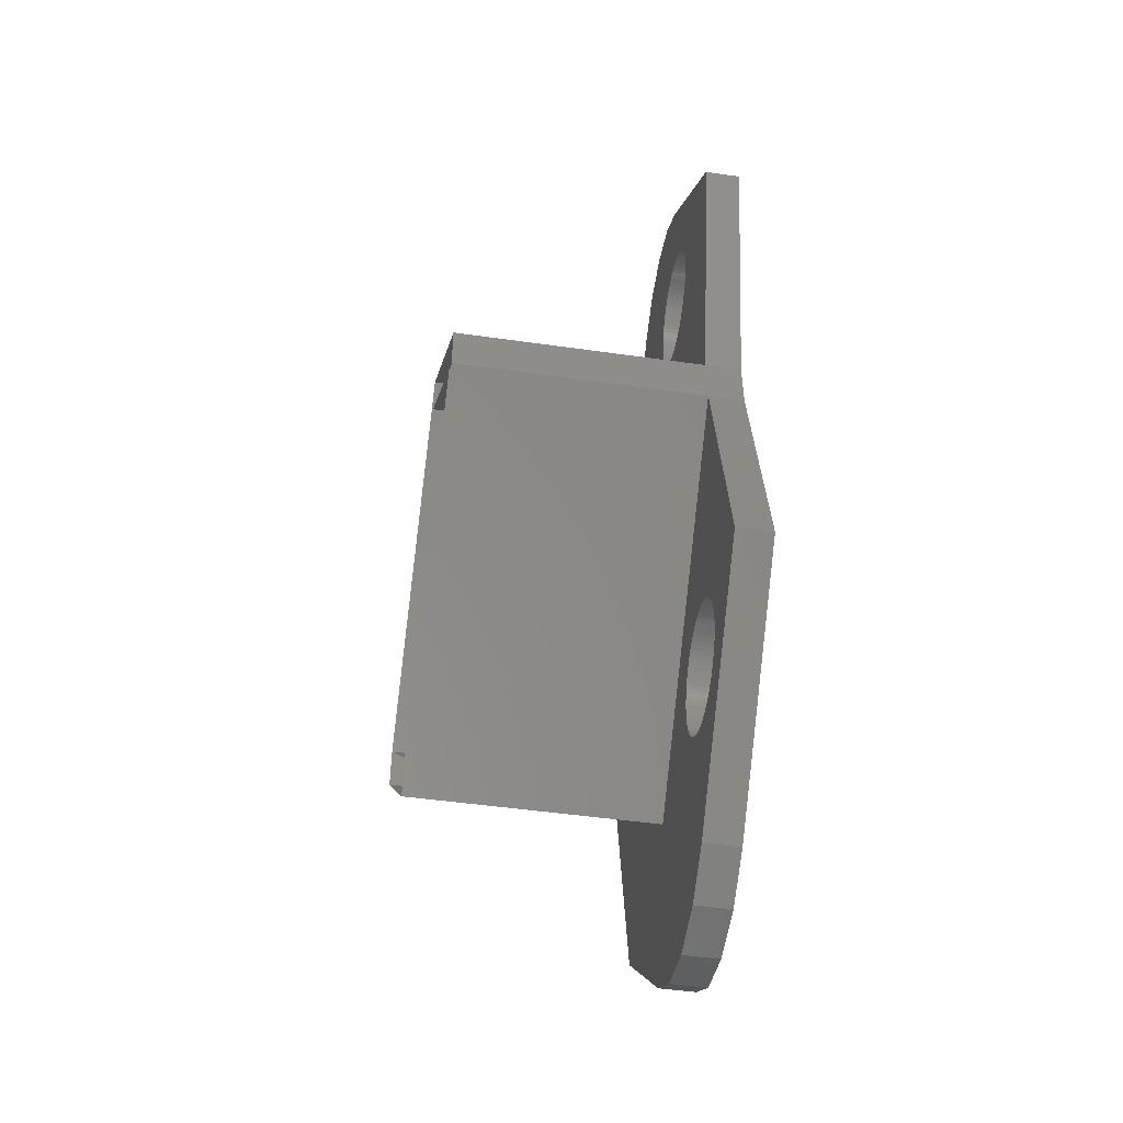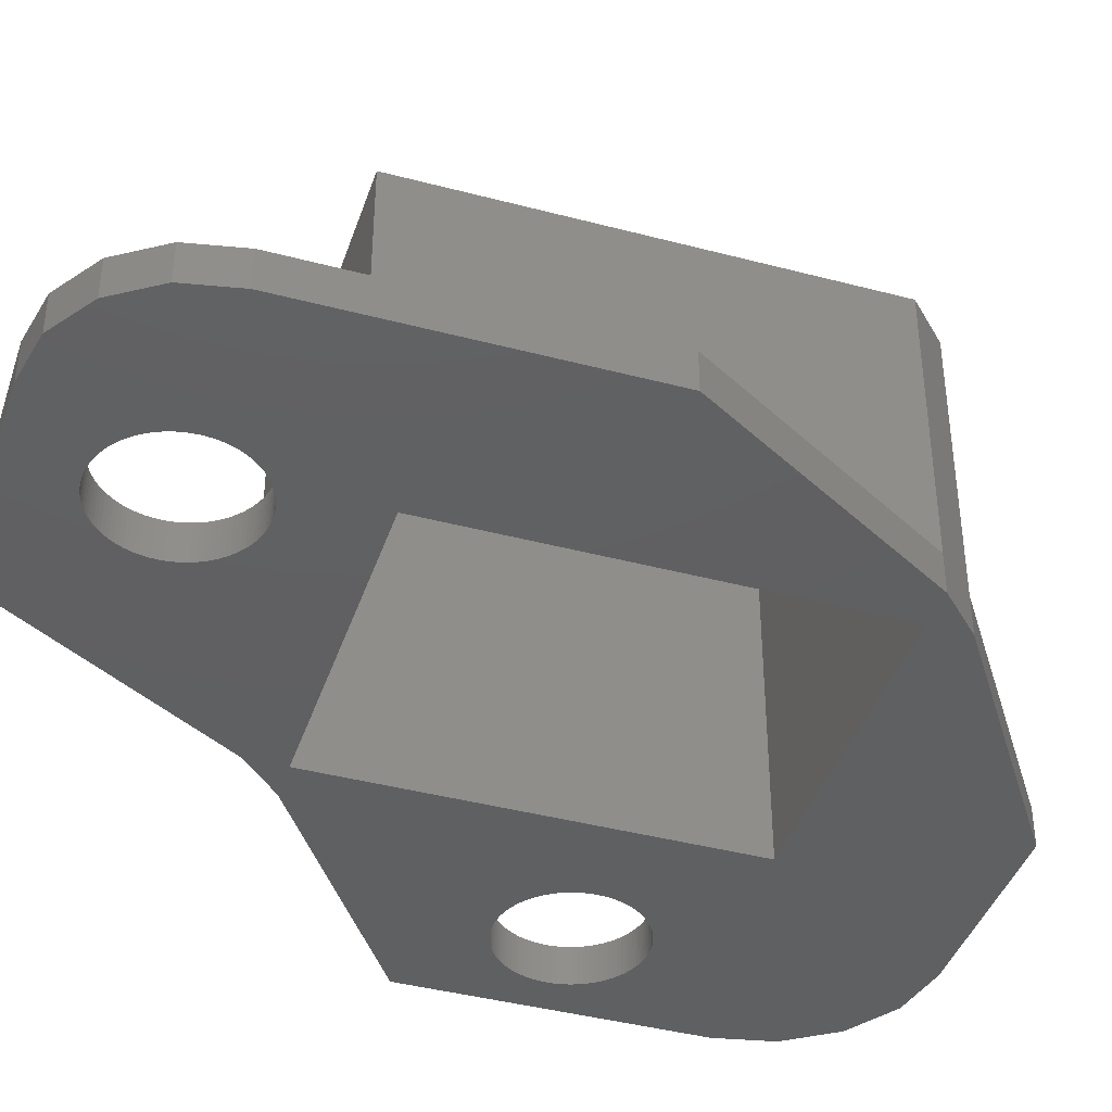
<metadata>
{"format":"stl","ext":"stl","renderer":"f3d","projection":"perspective","resolution":1024,"background":"white","views":[{"elev":-48.8,"azim":81.0,"up":"+Y"},{"elev":-41.0,"azim":-152.5,"up":"+Z"}]}
</metadata>
<code>
# stl→obj: 436 verts, 870 faces
v 27.6 9.792 86
v 26.3 10.65 85
v 27.6 9.792 85
v 26.3 10.65 86
v 29.12 9.491 85
v 29.12 9.491 86
v 29.32 31.12 86
v 22.98 30.03 86
v 21.17 22.86 86
v 28.71 35.84 86
v 29.83 36.6 86
v 30.97 31.56 86
v 30.99 31.44 86
v 31.03 31.33 86
v 31.07 31.22 86
v 31.12 31.11 86
v 31.17 31.01 86
v 31.24 30.91 86
v 31.3 30.81 86
v 35.87 24.66 86
v 30.95 31.67 86
v 30.94 31.79 86
v 30.93 31.91 86
v 31.38 30.72 86
v 31.46 30.63 86
v 31.55 30.55 86
v 31.64 30.48 86
v 31.73 30.41 86
v 31.83 30.35 86
v 31.94 30.29 86
v 32.04 30.24 86
v 32.15 30.2 86
v 32.27 30.17 86
v 32.38 30.14 86
v 32.5 30.12 86
v 32.61 30.11 86
v 32.73 30.11 86
v 32.85 30.11 86
v 32.97 30.12 86
v 33.08 30.14 86
v 33.2 30.17 86
v 33.31 30.2 86
v 33.42 30.24 86
v 33.53 30.29 86
v 33.63 30.35 86
v 33.73 30.41 86
v 33.83 30.48 86
v 33.92 30.55 86
v 34 30.63 86
v 34.09 30.72 86
v 34.16 30.81 86
v 34.23 30.91 86
v 34.29 31.01 86
v 34.35 31.11 86
v 34.39 31.22 86
v 34.44 31.33 86
v 34.47 31.44 86
v 34.5 31.56 86
v 34.52 31.67 86
v 34.53 31.79 86
v 34.53 31.91 86
v 30.94 32.02 86
v 31.16 36.87 86
v 30.95 32.14 86
v 30.97 32.26 86
v 30.99 32.37 86
v 31.03 32.49 86
v 31.07 32.6 86
v 31.12 32.7 86
v 31.17 32.81 86
v 32.49 36.6 86
v 31.24 32.91 86
v 31.3 33 86
v 31.38 33.09 86
v 31.46 33.18 86
v 31.55 33.26 86
v 31.64 33.33 86
v 31.73 33.4 86
v 31.83 33.47 86
v 31.94 33.52 86
v 32.04 33.57 86
v 32.15 33.61 86
v 32.27 33.65 86
v 32.38 33.67 86
v 32.5 33.69 86
v 33.61 35.84 86
v 32.61 33.7 86
v 32.73 33.71 86
v 32.85 33.7 86
v 32.97 33.69 86
v 33.08 33.67 86
v 33.2 33.65 86
v 33.31 33.61 86
v 33.42 33.57 86
v 33.53 33.52 86
v 33.63 33.47 86
v 37.68 31.83 86
v 33.73 33.4 86
v 33.83 33.33 86
v 33.92 33.26 86
v 34 33.18 86
v 34.09 33.09 86
v 34.16 33 86
v 34.23 32.91 86
v 34.29 32.81 86
v 34.35 32.7 86
v 34.39 32.6 86
v 34.44 32.49 86
v 34.47 32.37 86
v 34.5 32.26 86
v 34.52 32.14 86
v 34.53 32.02 86
v 31.95 10.65 86
v 30.65 9.792 85
v 31.95 10.65 85
v 30.65 9.792 86
v 32.49 36.6 85
v 31.16 36.87 85
v 29.83 36.6 85
v 28.71 35.84 85
v 33.61 35.84 85
v 29.32 31.12 93
v 35.87 24.66 93
v 35.17 23.95 85
v 29.33 29.7 93
v 29.33 29.7 85
v 35.17 23.95 93
v 27.73 14.98 86
v 35.88 23.24 93
v 27.73 14.98 93
v 35.88 23.24 86
v 21.18 21.44 86
v 21.18 21.44 93
v 27.72 16.4 85
v 27.72 16.4 93
v 21.89 22.16 85
v 21.89 22.16 93
v 21.17 22.86 93
v 22.61 14.29 85
v 21.18 21.44 85
v 31.23 16.29 85
v 31.27 16.4 85
v 31.32 16.5 85
v 31.2 16.17 85
v 31.17 16.06 85
v 31.15 15.94 85
v 31.14 15.83 85
v 31.14 15.71 85
v 31.38 16.61 85
v 31.44 16.71 85
v 31.51 16.8 85
v 31.58 16.89 85
v 31.66 16.98 85
v 31.75 17.06 85
v 31.84 17.14 85
v 31.94 17.2 85
v 32.04 17.27 85
v 32.14 17.32 85
v 32.25 17.37 85
v 32.36 17.41 85
v 32.47 17.45 85
v 32.58 17.47 85
v 32.7 17.49 85
v 32.82 17.5 85
v 32.94 17.51 85
v 33.05 17.5 85
v 33.17 17.49 85
v 33.29 17.47 85
v 33.4 17.45 85
v 33.51 17.41 85
v 33.62 17.37 85
v 33.73 17.32 85
v 33.84 17.27 85
v 33.94 17.2 85
v 34.03 17.14 85
v 34.12 17.06 85
v 34.21 16.98 85
v 34.29 16.89 85
v 34.36 16.8 85
v 34.43 16.71 85
v 34.49 16.61 85
v 34.55 16.5 85
v 34.6 16.4 85
v 34.64 16.29 85
v 34.67 16.17 85
v 34.7 16.06 85
v 34.72 15.94 85
v 34.73 15.83 85
v 34.74 15.71 85
v 30.94 32.02 85
v 30.93 31.91 85
v 30.95 32.14 85
v 30.97 32.26 85
v 30.99 32.37 85
v 31.03 32.49 85
v 31.07 32.6 85
v 31.12 32.7 85
v 31.17 32.81 85
v 31.24 32.91 85
v 31.3 33 85
v 31.38 33.09 85
v 31.46 33.18 85
v 31.55 33.26 85
v 31.64 33.33 85
v 31.73 33.4 85
v 31.83 33.47 85
v 31.94 33.52 85
v 32.04 33.57 85
v 32.15 33.61 85
v 32.27 33.65 85
v 32.38 33.67 85
v 32.5 33.69 85
v 32.61 33.7 85
v 32.73 33.71 85
v 32.85 33.7 85
v 32.97 33.69 85
v 33.08 33.67 85
v 33.2 33.65 85
v 33.31 33.61 85
v 33.42 33.57 85
v 33.53 33.52 85
v 33.63 33.47 85
v 37.68 31.83 85
v 33.73 33.4 85
v 33.83 33.33 85
v 33.92 33.26 85
v 34 33.18 85
v 34.09 33.09 85
v 34.16 33 85
v 34.23 32.91 85
v 34.29 32.81 85
v 34.35 32.7 85
v 34.39 32.6 85
v 34.44 32.49 85
v 34.47 32.37 85
v 34.5 32.26 85
v 34.52 32.14 85
v 34.53 32.02 85
v 34.53 31.91 85
v 35.87 24.66 85
v 31.17 15.36 85
v 31.15 15.47 85
v 31.14 15.59 85
v 31.2 15.24 85
v 31.23 15.13 85
v 31.27 15.02 85
v 31.32 14.91 85
v 31.38 14.81 85
v 31.44 14.71 85
v 31.51 14.61 85
v 31.58 14.52 85
v 31.66 14.43 85
v 31.75 14.35 85
v 31.84 14.28 85
v 31.94 14.21 85
v 32.04 14.15 85
v 32.14 14.09 85
v 32.25 14.04 85
v 32.36 14 85
v 32.47 13.97 85
v 32.58 13.94 85
v 32.7 13.92 85
v 32.82 13.91 85
v 32.94 13.91 85
v 33.05 13.91 85
v 33.17 13.92 85
v 33.29 13.94 85
v 33.4 13.97 85
v 33.51 14 85
v 33.62 14.04 85
v 33.73 14.09 85
v 33.84 14.15 85
v 37.31 16.09 85
v 33.94 14.21 85
v 34.03 14.28 85
v 34.12 14.35 85
v 34.21 14.43 85
v 34.29 14.52 85
v 34.36 14.61 85
v 34.43 14.71 85
v 34.49 14.81 85
v 34.55 14.91 85
v 34.6 15.02 85
v 34.64 15.13 85
v 34.67 15.24 85
v 34.7 15.36 85
v 34.72 15.47 85
v 34.73 15.59 85
v 35.88 23.24 85
v 22.98 30.03 85
v 21.17 22.86 85
v 30.97 31.56 85
v 30.99 31.44 85
v 31.03 31.33 85
v 31.07 31.22 85
v 31.12 31.11 85
v 31.17 31.01 85
v 30.95 31.67 85
v 30.94 31.79 85
v 31.24 30.91 85
v 31.3 30.81 85
v 31.38 30.72 85
v 31.46 30.63 85
v 31.55 30.55 85
v 31.64 30.48 85
v 31.73 30.41 85
v 31.83 30.35 85
v 31.94 30.29 85
v 32.04 30.24 85
v 32.15 30.2 85
v 32.27 30.17 85
v 32.38 30.14 85
v 32.5 30.12 85
v 32.61 30.11 85
v 32.73 30.11 85
v 32.85 30.11 85
v 32.97 30.12 85
v 33.08 30.14 85
v 33.2 30.17 85
v 33.31 30.2 85
v 33.42 30.24 85
v 33.53 30.29 85
v 33.63 30.35 85
v 33.73 30.41 85
v 33.83 30.48 85
v 33.92 30.55 85
v 34 30.63 85
v 34.09 30.72 85
v 34.16 30.81 85
v 34.23 30.91 85
v 34.29 31.01 85
v 34.35 31.11 85
v 34.39 31.22 85
v 34.44 31.33 85
v 34.47 31.44 85
v 34.5 31.56 85
v 34.52 31.67 85
v 34.53 31.79 85
v 22.61 14.29 86
v 37.31 16.09 86
v 31.14 15.59 86
v 31.14 15.71 86
v 31.15 15.47 86
v 31.17 15.36 86
v 31.2 15.24 86
v 31.23 15.13 86
v 31.27 15.02 86
v 31.32 14.91 86
v 31.38 14.81 86
v 31.44 14.71 86
v 31.51 14.61 86
v 31.58 14.52 86
v 31.66 14.43 86
v 31.75 14.35 86
v 31.84 14.28 86
v 31.94 14.21 86
v 32.04 14.15 86
v 32.14 14.09 86
v 32.25 14.04 86
v 32.36 14 86
v 32.47 13.97 86
v 32.58 13.94 86
v 32.7 13.92 86
v 32.82 13.91 86
v 32.94 13.91 86
v 33.05 13.91 86
v 33.17 13.92 86
v 33.29 13.94 86
v 33.4 13.97 86
v 33.51 14 86
v 33.62 14.04 86
v 33.73 14.09 86
v 33.84 14.15 86
v 33.94 14.21 86
v 34.03 14.28 86
v 34.12 14.35 86
v 34.21 14.43 86
v 34.29 14.52 86
v 34.36 14.61 86
v 34.43 14.71 86
v 34.49 14.81 86
v 34.55 14.91 86
v 34.6 15.02 86
v 34.64 15.13 86
v 34.67 15.24 86
v 34.7 15.36 86
v 34.72 15.47 86
v 34.73 15.59 86
v 34.74 15.71 86
v 31.23 16.29 86
v 31.27 16.4 86
v 31.32 16.5 86
v 31.38 16.61 86
v 31.44 16.71 86
v 31.2 16.17 86
v 31.17 16.06 86
v 31.15 15.94 86
v 31.14 15.83 86
v 31.51 16.8 86
v 31.58 16.89 86
v 31.66 16.98 86
v 31.75 17.06 86
v 31.84 17.14 86
v 31.94 17.2 86
v 32.04 17.27 86
v 32.14 17.32 86
v 32.25 17.37 86
v 32.36 17.41 86
v 32.47 17.45 86
v 32.58 17.47 86
v 32.7 17.49 86
v 32.82 17.5 86
v 32.94 17.51 86
v 33.05 17.5 86
v 33.17 17.49 86
v 33.29 17.47 86
v 33.4 17.45 86
v 33.51 17.41 86
v 33.62 17.37 86
v 33.73 17.32 86
v 33.84 17.27 86
v 33.94 17.2 86
v 34.03 17.14 86
v 34.12 17.06 86
v 34.21 16.98 86
v 34.29 16.89 86
v 34.36 16.8 86
v 34.43 16.71 86
v 34.49 16.61 86
v 34.55 16.5 86
v 34.6 16.4 86
v 34.64 16.29 86
v 34.67 16.17 86
v 34.7 16.06 86
v 34.72 15.94 86
v 34.73 15.83 86
f 1 2 3
f 2 1 4
f 5 1 3
f 1 5 6
f 7 8 9
f 8 7 10
f 10 7 11
f 11 7 12
f 12 7 13
f 13 7 14
f 14 7 15
f 15 7 16
f 16 7 17
f 17 7 18
f 18 7 19
f 19 7 20
f 11 12 21
f 11 21 22
f 11 22 23
f 19 20 24
f 24 20 25
f 25 20 26
f 26 20 27
f 27 20 28
f 28 20 29
f 29 20 30
f 30 20 31
f 31 20 32
f 32 20 33
f 33 20 34
f 34 20 35
f 35 20 36
f 36 20 37
f 37 20 38
f 38 20 39
f 39 20 40
f 40 20 41
f 41 20 42
f 42 20 43
f 43 20 44
f 44 20 45
f 45 20 46
f 46 20 47
f 47 20 48
f 48 20 49
f 49 20 50
f 50 20 51
f 51 20 52
f 52 20 53
f 53 20 54
f 54 20 55
f 55 20 56
f 56 20 57
f 57 20 58
f 58 20 59
f 59 20 60
f 60 20 61
f 11 62 63
f 62 11 23
f 63 62 64
f 63 64 65
f 63 65 66
f 63 66 67
f 63 67 68
f 63 68 69
f 63 69 70
f 63 70 71
f 71 70 72
f 71 72 73
f 71 73 74
f 71 74 75
f 71 75 76
f 71 76 77
f 71 77 78
f 71 78 79
f 71 79 80
f 71 80 81
f 71 81 82
f 71 82 83
f 71 83 84
f 71 84 85
f 71 85 86
f 86 85 87
f 86 87 88
f 86 88 89
f 86 89 90
f 86 90 91
f 86 91 92
f 86 92 93
f 86 93 94
f 86 94 95
f 86 95 96
f 86 96 97
f 97 96 98
f 97 98 99
f 97 99 100
f 97 100 101
f 97 101 102
f 97 102 103
f 97 103 104
f 97 104 105
f 97 105 106
f 97 106 107
f 97 107 108
f 97 108 109
f 97 109 110
f 97 110 111
f 97 111 112
f 97 112 61
f 97 61 20
f 113 114 115
f 114 113 116
f 116 5 114
f 5 116 6
f 63 117 118
f 117 63 71
f 10 119 120
f 119 10 11
f 71 121 117
f 121 71 86
f 11 118 119
f 118 11 63
f 122 20 7
f 20 122 123
f 124 125 126
f 125 124 127
f 128 129 130
f 129 128 131
f 130 132 128
f 132 130 133
f 127 134 135
f 134 127 124
f 136 135 134
f 135 136 137
f 136 125 137
f 125 136 126
f 122 9 138
f 9 122 7
f 136 139 140
f 139 136 134
f 139 134 2
f 2 134 3
f 3 134 5
f 5 134 141
f 141 134 142
f 142 134 143
f 143 134 124
f 5 141 144
f 5 144 145
f 5 145 146
f 5 146 147
f 5 147 114
f 114 147 148
f 143 124 149
f 149 124 150
f 150 124 151
f 151 124 152
f 152 124 153
f 153 124 154
f 154 124 155
f 155 124 156
f 156 124 157
f 157 124 158
f 158 124 159
f 159 124 160
f 160 124 161
f 161 124 162
f 162 124 163
f 163 124 164
f 164 124 165
f 165 124 166
f 166 124 167
f 167 124 168
f 168 124 169
f 169 124 170
f 170 124 171
f 171 124 172
f 172 124 173
f 173 124 174
f 174 124 175
f 175 124 176
f 176 124 177
f 177 124 178
f 178 124 179
f 179 124 180
f 180 124 181
f 181 124 182
f 182 124 183
f 183 124 184
f 184 124 185
f 185 124 186
f 186 124 187
f 187 124 188
f 188 124 189
f 119 190 191
f 190 119 118
f 190 118 192
f 192 118 193
f 193 118 194
f 194 118 195
f 195 118 196
f 196 118 197
f 197 118 198
f 198 118 117
f 198 117 199
f 199 117 200
f 200 117 201
f 201 117 202
f 202 117 203
f 203 117 204
f 204 117 205
f 205 117 206
f 206 117 207
f 207 117 208
f 208 117 209
f 209 117 210
f 210 117 211
f 211 117 212
f 212 117 121
f 212 121 213
f 213 121 214
f 214 121 215
f 215 121 216
f 216 121 217
f 217 121 218
f 218 121 219
f 219 121 220
f 220 121 221
f 221 121 222
f 222 121 223
f 222 223 224
f 224 223 225
f 225 223 226
f 226 223 227
f 227 223 228
f 228 223 229
f 229 223 230
f 230 223 231
f 231 223 232
f 232 223 233
f 233 223 234
f 234 223 235
f 235 223 236
f 236 223 237
f 237 223 238
f 238 223 239
f 239 223 124
f 124 223 240
f 114 241 115
f 241 114 242
f 242 114 243
f 243 114 148
f 115 241 244
f 115 244 245
f 115 245 246
f 115 246 247
f 115 247 248
f 115 248 249
f 115 249 250
f 115 250 251
f 115 251 252
f 115 252 253
f 115 253 254
f 115 254 255
f 115 255 256
f 115 256 257
f 115 257 258
f 115 258 259
f 115 259 260
f 115 260 261
f 115 261 262
f 115 262 263
f 115 263 264
f 115 264 265
f 115 265 266
f 115 266 267
f 115 267 268
f 115 268 269
f 115 269 270
f 115 270 271
f 115 271 272
f 115 272 273
f 273 272 274
f 273 274 275
f 273 275 276
f 273 276 277
f 273 277 278
f 273 278 279
f 273 279 280
f 273 280 281
f 273 281 282
f 273 282 283
f 273 283 284
f 273 284 285
f 273 285 286
f 273 286 287
f 273 287 288
f 273 288 189
f 273 189 124
f 273 124 289
f 289 124 240
f 290 140 291
f 140 290 136
f 136 290 126
f 126 290 120
f 126 120 119
f 126 119 292
f 126 292 293
f 126 293 294
f 126 294 295
f 126 295 296
f 126 296 297
f 126 297 124
f 292 119 298
f 298 119 299
f 299 119 191
f 124 297 300
f 124 300 301
f 124 301 302
f 124 302 303
f 124 303 304
f 124 304 305
f 124 305 306
f 124 306 307
f 124 307 308
f 124 308 309
f 124 309 310
f 124 310 311
f 124 311 312
f 124 312 313
f 124 313 314
f 124 314 315
f 124 315 316
f 124 316 317
f 124 317 318
f 124 318 319
f 124 319 320
f 124 320 321
f 124 321 322
f 124 322 323
f 124 323 324
f 124 324 325
f 124 325 326
f 124 326 327
f 124 327 328
f 124 328 329
f 124 329 330
f 124 330 331
f 124 331 332
f 124 332 333
f 124 333 334
f 124 334 335
f 124 335 336
f 124 336 337
f 124 337 338
f 124 338 239
f 133 140 132
f 140 133 138
f 140 138 291
f 291 138 9
f 289 129 131
f 129 289 240
f 129 240 123
f 123 240 20
f 9 290 291
f 290 9 8
f 8 120 290
f 120 8 10
f 4 139 2
f 139 4 339
f 223 20 240
f 20 223 97
f 273 131 340
f 131 273 289
f 115 340 113
f 340 115 273
f 86 223 121
f 223 86 97
f 116 341 342
f 341 116 343
f 343 116 344
f 344 116 113
f 344 113 345
f 345 113 346
f 346 113 347
f 347 113 348
f 348 113 349
f 349 113 350
f 350 113 351
f 351 113 352
f 352 113 353
f 353 113 354
f 354 113 355
f 355 113 356
f 356 113 357
f 357 113 358
f 358 113 359
f 359 113 360
f 360 113 361
f 361 113 362
f 362 113 363
f 363 113 364
f 364 113 365
f 365 113 366
f 366 113 367
f 367 113 368
f 368 113 369
f 369 113 370
f 370 113 371
f 371 113 372
f 372 113 373
f 373 113 340
f 373 340 374
f 374 340 375
f 375 340 376
f 376 340 377
f 377 340 378
f 378 340 379
f 379 340 380
f 380 340 381
f 381 340 382
f 382 340 383
f 383 340 384
f 384 340 385
f 385 340 386
f 386 340 387
f 387 340 388
f 388 340 389
f 389 340 131
f 339 128 132
f 128 339 4
f 128 4 1
f 128 1 6
f 128 6 390
f 128 390 391
f 128 391 392
f 128 392 393
f 128 393 394
f 128 394 131
f 390 6 395
f 395 6 396
f 396 6 397
f 397 6 398
f 398 6 116
f 398 116 342
f 131 394 399
f 131 399 400
f 131 400 401
f 131 401 402
f 131 402 403
f 131 403 404
f 131 404 405
f 131 405 406
f 131 406 407
f 131 407 408
f 131 408 409
f 131 409 410
f 131 410 411
f 131 411 412
f 131 412 413
f 131 413 414
f 131 414 415
f 131 415 416
f 131 416 417
f 131 417 418
f 131 418 419
f 131 419 420
f 131 420 421
f 131 421 422
f 131 422 423
f 131 423 424
f 131 424 425
f 131 425 426
f 131 426 427
f 131 427 428
f 131 428 429
f 131 429 430
f 131 430 431
f 131 431 432
f 131 432 433
f 131 433 434
f 131 434 435
f 131 435 436
f 131 436 389
f 132 139 339
f 139 132 140
f 246 346 347
f 346 246 245
f 248 348 349
f 348 248 247
f 252 352 353
f 352 252 251
f 353 253 252
f 253 353 354
f 354 254 253
f 254 354 355
f 355 255 254
f 255 355 356
f 357 257 256
f 257 357 358
f 361 261 260
f 261 361 362
f 363 263 262
f 263 363 364
f 366 266 265
f 266 366 367
f 356 256 255
f 256 356 357
f 368 268 267
f 268 368 369
f 359 259 258
f 259 359 360
f 242 341 343
f 341 242 243
f 358 258 257
f 258 358 359
f 247 347 348
f 347 247 246
f 364 264 263
f 264 364 365
f 365 265 264
f 265 365 366
f 241 343 344
f 343 241 242
f 249 349 350
f 349 249 248
f 369 269 268
f 269 369 370
f 370 270 269
f 270 370 371
f 251 351 352
f 351 251 250
f 371 271 270
f 271 371 372
f 362 262 261
f 262 362 363
f 360 260 259
f 260 360 361
f 367 267 266
f 267 367 368
f 250 350 351
f 350 250 249
f 243 342 341
f 342 243 148
f 244 344 345
f 344 244 241
f 245 345 346
f 345 245 244
f 432 185 433
f 185 432 184
f 387 286 386
f 286 387 287
f 376 277 276
f 277 376 377
f 389 288 388
f 288 389 189
f 436 189 389
f 189 436 188
f 433 186 434
f 186 433 185
f 428 181 429
f 181 428 180
f 427 180 428
f 180 427 179
f 426 179 427
f 179 426 178
f 431 184 432
f 184 431 183
f 425 178 426
f 178 425 177
f 375 276 275
f 276 375 376
f 388 287 387
f 287 388 288
f 425 176 177
f 176 425 424
f 385 284 384
f 284 385 285
f 424 175 176
f 175 424 423
f 380 279 379
f 279 380 280
f 423 174 175
f 174 423 422
f 378 277 377
f 277 378 278
f 373 274 272
f 274 373 374
f 372 272 271
f 272 372 373
f 379 278 378
f 278 379 279
f 381 280 380
f 280 381 281
f 382 281 381
f 281 382 282
f 386 285 385
f 285 386 286
f 435 188 436
f 188 435 187
f 434 187 435
f 187 434 186
f 430 183 431
f 183 430 182
f 374 275 274
f 275 374 375
f 429 182 430
f 182 429 181
f 384 283 383
f 283 384 284
f 383 282 382
f 282 383 283
f 144 390 395
f 390 144 141
f 141 391 390
f 391 141 142
f 419 170 171
f 170 419 418
f 145 395 396
f 395 145 144
f 149 394 393
f 394 149 150
f 146 396 397
f 396 146 145
f 147 397 398
f 397 147 146
f 402 153 154
f 153 402 401
f 414 165 166
f 165 414 413
f 416 167 168
f 167 416 415
f 142 392 391
f 392 142 143
f 421 172 173
f 172 421 420
f 407 158 159
f 158 407 406
f 413 164 165
f 164 413 412
f 420 171 172
f 171 420 419
f 417 168 169
f 168 417 416
f 405 156 157
f 156 405 404
f 404 155 156
f 155 404 403
f 411 162 163
f 162 411 410
f 422 173 174
f 173 422 421
f 406 157 158
f 157 406 405
f 415 166 167
f 166 415 414
f 152 401 400
f 401 152 153
f 151 400 399
f 400 151 152
f 150 399 394
f 399 150 151
f 418 169 170
f 169 418 417
f 408 159 160
f 159 408 407
f 410 161 162
f 161 410 409
f 403 154 155
f 154 403 402
f 412 163 164
f 163 412 411
f 409 160 161
f 160 409 408
f 143 393 392
f 393 143 149
f 148 398 342
f 398 148 147
f 84 210 211
f 210 84 83
f 112 239 61
f 239 112 238
f 105 232 106
f 232 105 231
f 103 230 104
f 230 103 229
f 83 209 210
f 209 83 82
f 110 237 111
f 237 110 236
f 82 208 209
f 208 82 81
f 106 233 107
f 233 106 232
f 217 90 216
f 90 217 91
f 101 226 227
f 226 101 100
f 98 222 224
f 222 98 96
f 96 221 222
f 221 96 95
f 99 224 225
f 224 99 98
f 109 236 110
f 236 109 235
f 93 218 219
f 218 93 92
f 111 238 112
f 238 111 237
f 108 235 109
f 235 108 234
f 107 234 108
f 234 107 233
f 101 228 102
f 228 101 227
f 89 214 215
f 214 89 88
f 87 212 213
f 212 87 85
f 102 229 103
f 229 102 228
f 100 225 226
f 225 100 99
f 94 219 220
f 219 94 93
f 92 217 218
f 217 92 91
f 90 215 216
f 215 90 89
f 104 231 105
f 231 104 230
f 95 220 221
f 220 95 94
f 61 338 60
f 338 61 239
f 88 213 214
f 213 88 87
f 85 211 212
f 211 85 84
f 303 24 25
f 24 303 302
f 25 304 303
f 304 25 26
f 26 305 304
f 305 26 27
f 298 22 21
f 22 298 299
f 79 205 206
f 205 79 78
f 294 13 14
f 13 294 293
f 193 66 65
f 66 193 194
f 293 12 13
f 12 293 292
f 301 18 19
f 18 301 300
f 80 206 207
f 206 80 79
f 194 67 66
f 67 194 195
f 198 72 70
f 72 198 199
f 77 203 204
f 203 77 76
f 192 65 64
f 65 192 193
f 190 64 62
f 64 190 192
f 295 14 15
f 14 295 294
f 296 15 16
f 15 296 295
f 297 16 17
f 16 297 296
f 299 23 22
f 23 299 191
f 197 70 69
f 70 197 198
f 201 75 74
f 75 201 202
f 292 21 12
f 21 292 298
f 199 73 72
f 73 199 200
f 76 202 203
f 202 76 75
f 200 74 73
f 74 200 201
f 196 69 68
f 69 196 197
f 195 68 67
f 68 195 196
f 81 207 208
f 207 81 80
f 191 62 23
f 62 191 190
f 300 17 18
f 17 300 297
f 302 19 24
f 19 302 301
f 78 204 205
f 204 78 77
f 36 315 314
f 315 36 37
f 57 334 56
f 334 57 335
f 53 330 52
f 330 53 331
f 37 316 315
f 316 37 38
f 31 310 309
f 310 31 32
f 42 321 320
f 321 42 43
f 27 306 305
f 306 27 28
f 44 323 322
f 323 44 45
f 45 324 323
f 324 45 46
f 48 327 326
f 327 48 49
f 40 319 318
f 319 40 41
f 58 335 57
f 335 58 336
f 59 336 58
f 336 59 337
f 33 312 311
f 312 33 34
f 30 309 308
f 309 30 31
f 28 307 306
f 307 28 29
f 46 325 324
f 325 46 47
f 55 332 54
f 332 55 333
f 56 333 55
f 333 56 334
f 39 318 317
f 318 39 40
f 41 320 319
f 320 41 42
f 52 329 51
f 329 52 330
f 47 326 325
f 326 47 48
f 34 313 312
f 313 34 35
f 35 314 313
f 314 35 36
f 38 317 316
f 317 38 39
f 50 327 49
f 327 50 328
f 32 311 310
f 311 32 33
f 54 331 53
f 331 54 332
f 43 322 321
f 322 43 44
f 29 308 307
f 308 29 30
f 51 328 50
f 328 51 329
f 60 337 59
f 337 60 338

</code>
